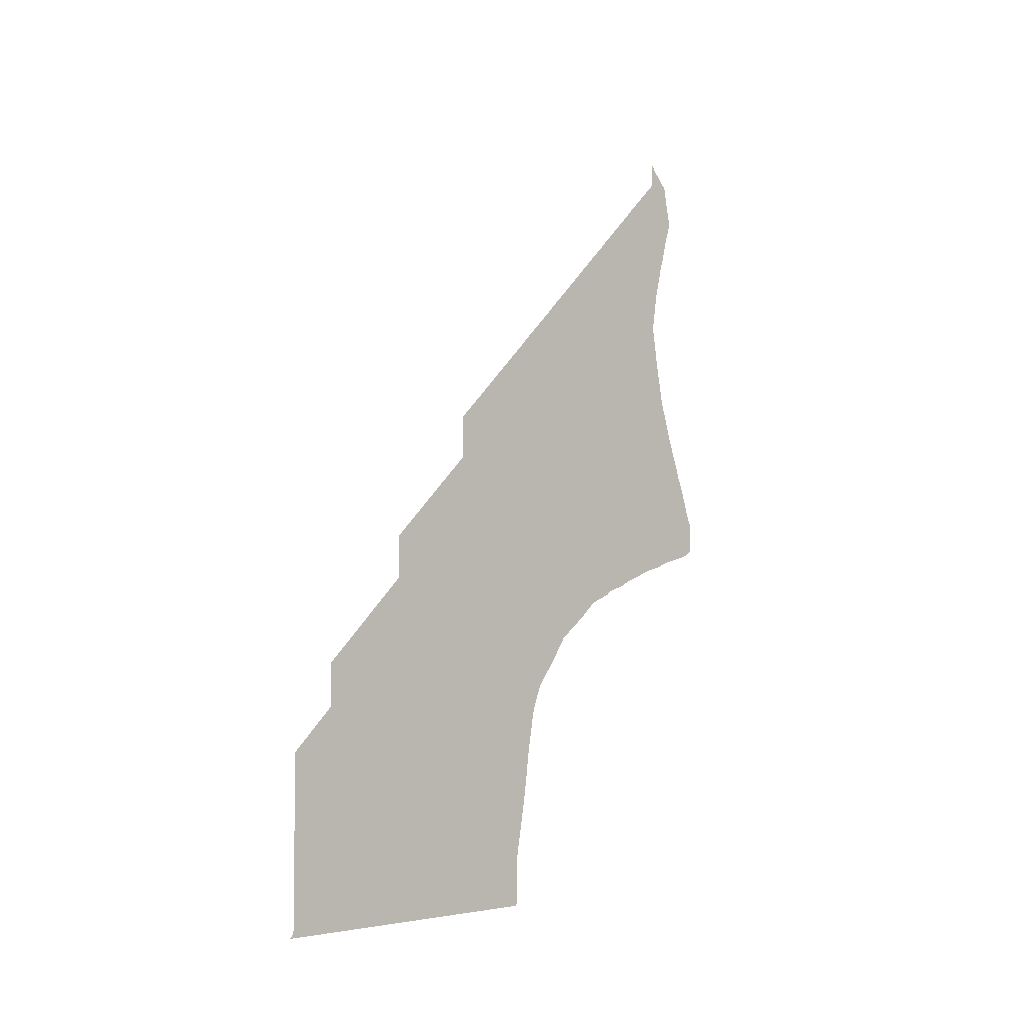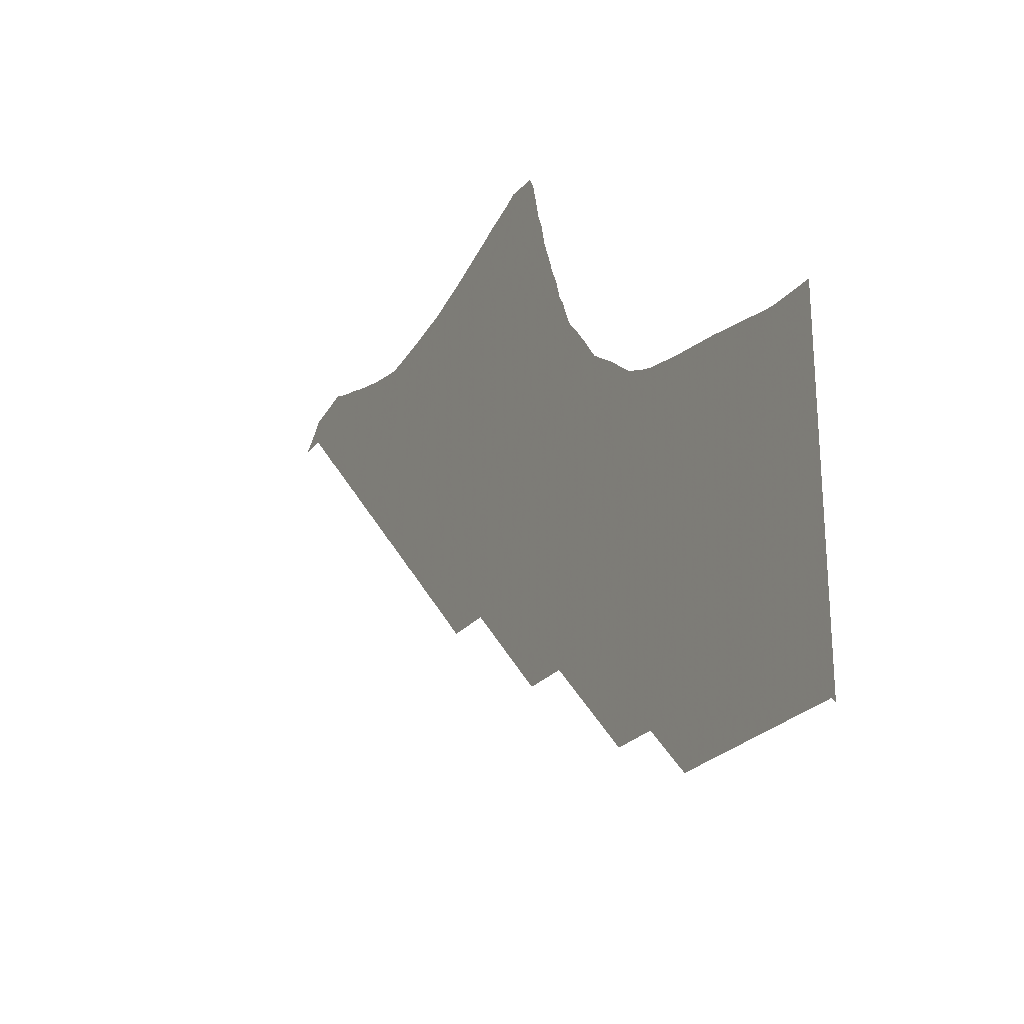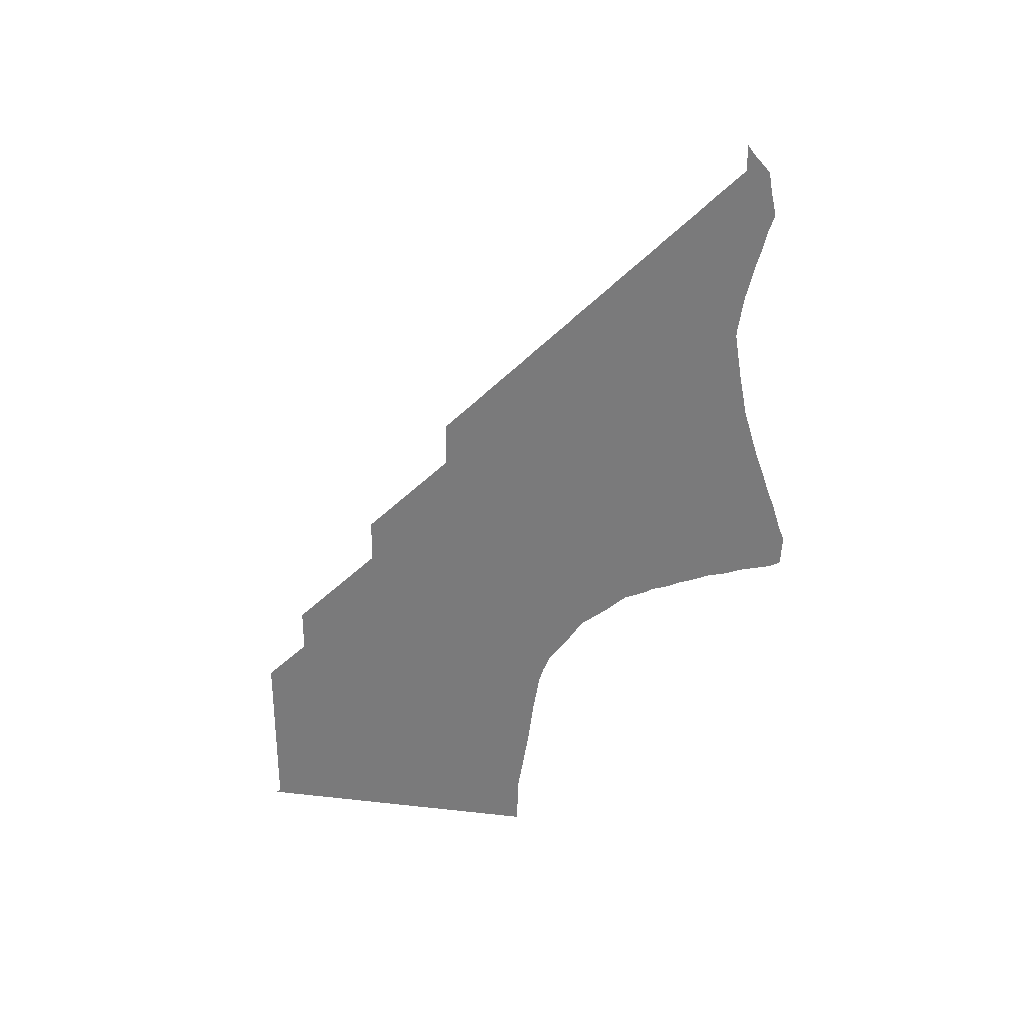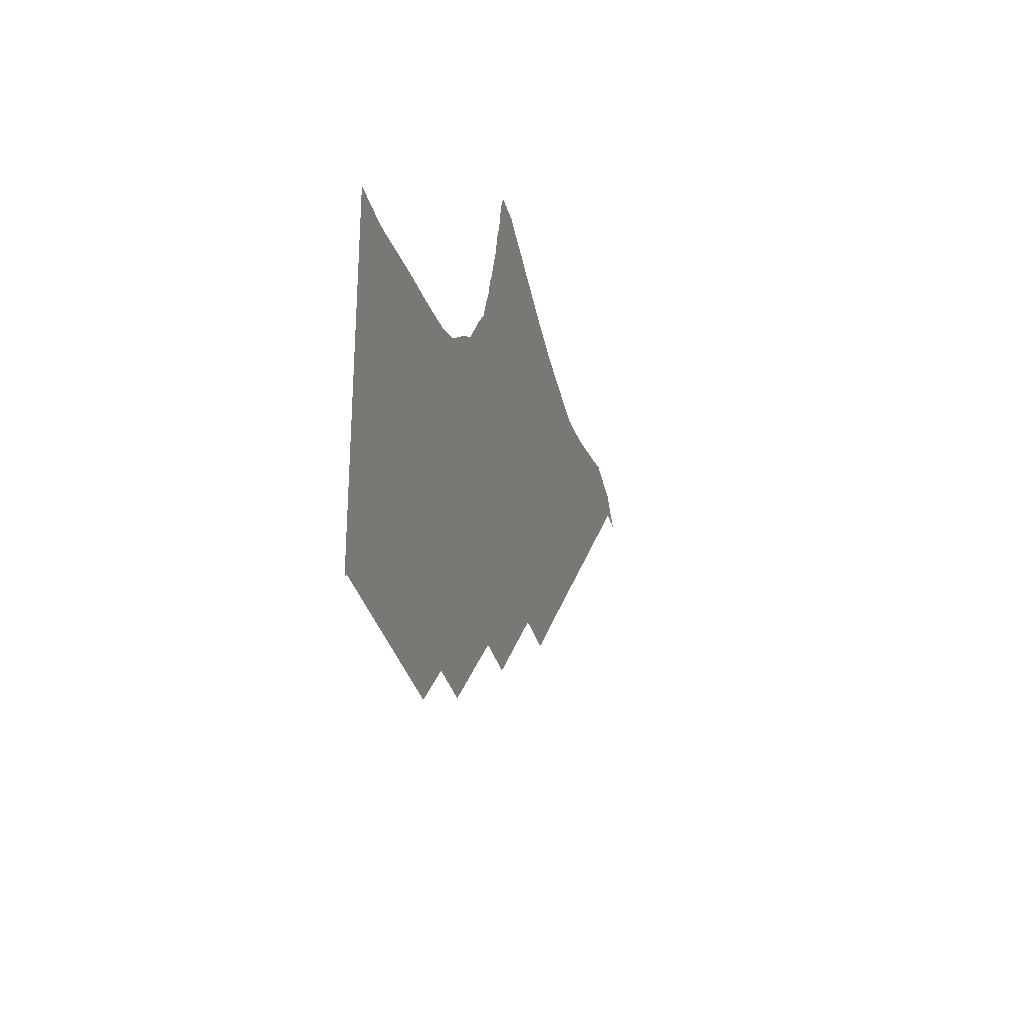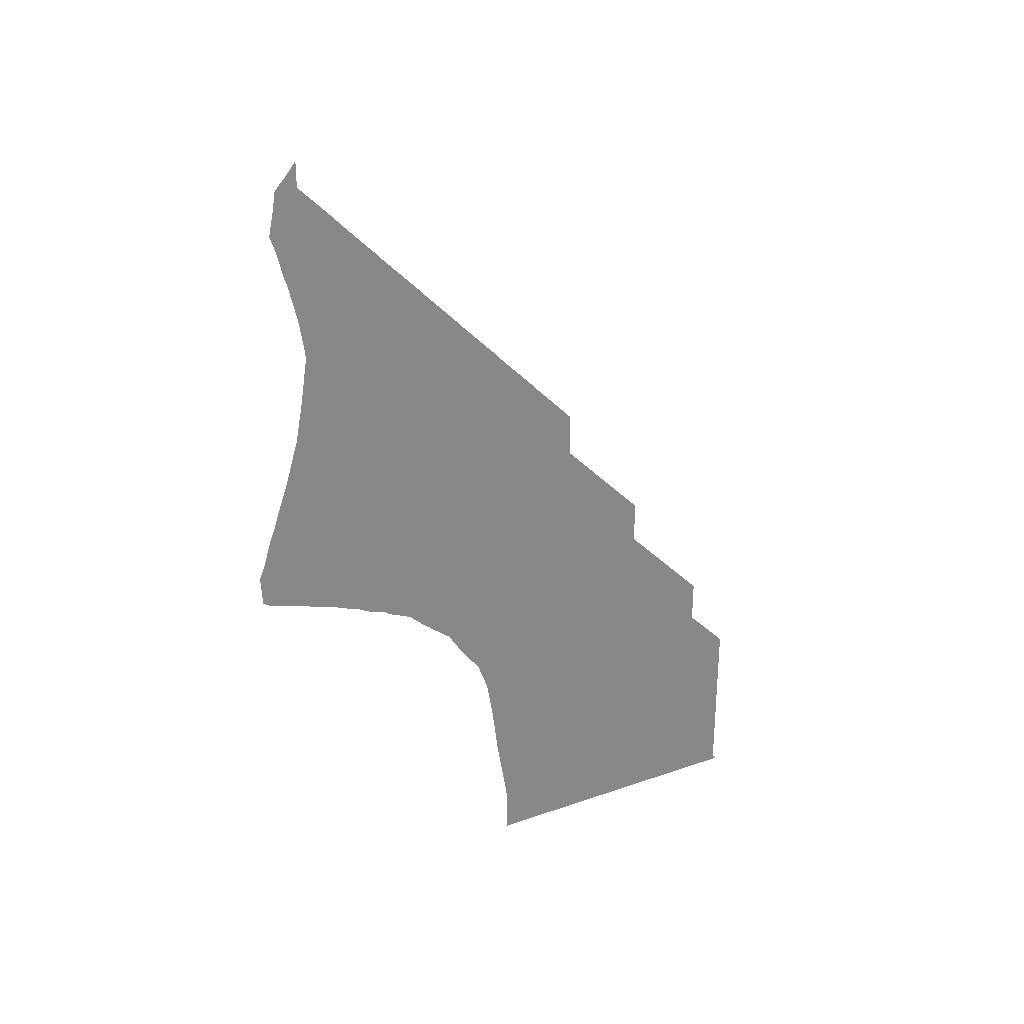
<metadata>
{"format":"obj","ext":"obj","renderer":"f3d","projection":"perspective","resolution":1024,"background":"white","views":[{"elev":-4.5,"azim":-133.3,"up":"+Y"},{"elev":-23.6,"azim":-27.9,"up":"+Z"},{"elev":30.1,"azim":-79.8,"up":"+Y"},{"elev":-30.8,"azim":13.6,"up":"+Z"},{"elev":28.1,"azim":61.3,"up":"+Y"}]}
</metadata>
<code>
v 19.8 20.68 19.32
v 19.8 20 19.28
v 19.8 19.9 19.1
v 19.8 19.85 19
v 19.8 19.68 18.32
v 19.8 19.54 18
v 19.8 19.43 17.57
v 19.8 19.19 17
v 19.8 19.15 16.85
v 19.8 19 16.57
v 19.8 18.86 16.14
v 19.8 18.76 16
v 19.8 18.53 15.47
v 19.8 18.1 15
v 19.8 18.06 14.94
v 19.8 18 14.87
v 19.8 17.62 14.38
v 19.8 17.03 14
v 19.8 17.01 13.99
v 19.8 17 13.98
v 19.8 16.45 13.55
v 19.8 16 13.38
v 19.8 15.71 13.29
v 19.8 15 13.17
v 19.8 14.86 13.14
v 19.8 14 13.03
v 19.8 13.97 13.03
v 19.8 13.74 13
v 19.8 13.11 12.89
v 19.8 13 12.88
v 19.8 12.25 12.75
v 19.8 12 12.71
v 19.8 11 12.71
v 19.8 10.9 5.802
v 19.8 11 5.9
v 19.8 15 5.904
v 19.8 15.1 6
v 19.8 16 6.898
v 19.8 17 6.9
v 19.8 17.1 7
v 19.8 18 7.895
v 19.8 18.11 8
v 19.8 19 8.892
v 19.8 20 8.898
v 19.8 22 10.9
v 19.8 23 10.91
v 19.8 23.02 10.93
v 19.8 23.1 11
v 19.8 24 11.9
v 19.8 24.11 12
v 19.8 25 12.89
v 19.8 25.12 13
v 19.8 26 13.88
v 19.8 26.13 14
v 19.8 27 14.87
v 19.8 27.15 15
v 19.8 28 15.85
v 19.8 28.16 16
v 19.8 29 16.84
v 19.8 29.03 16.87
v 19.8 29.17 17
v 19.8 30 17.83
v 19.8 30.59 17.83
v 19.8 30.37 18
v 19.8 30 18.34
v 19.8 29.59 18.41
v 19.8 29 18.53
v 19.8 28.6 18.4
v 19.8 28 18.25
v 19.8 27.81 18.19
v 19.8 27.04 18
v 19.8 27.01 17.99
v 19.8 27 17.99
v 19.8 26.15 17.85
v 19.8 26 17.85
v 19.8 25 18
v 19.8 24 18.19
v 19.8 23.72 18.28
v 19.8 23 18.5
v 19.8 22.23 18.77
v 19.8 22 18.84
v 19.8 21.6 19
v 19.8 21 19.19
f 2 1 3
f 1 83 4
f 1 4 3
f 66 61 67
f 4 83 5
f 81 7 82
f 81 80 7
f 11 79 51
f 52 77 53
f 9 11 10
f 46 45 47
f 45 44 43
f 12 11 13
f 23 43 42
f 14 13 15
f 24 23 41
f 16 15 17
f 41 38 24
f 18 17 19
f 40 39 38
f 23 22 43
f 24 38 25
f 25 38 26
f 26 38 27
f 38 29 28
f 27 38 28
f 38 31 30
f 38 35 31
f 38 37 35
f 35 37 36
f 35 32 31
f 29 38 30
f 32 35 33
f 33 35 34
f 40 38 41
f 41 23 42
f 22 21 43
f 43 21 20
f 19 43 20
f 19 17 43
f 17 45 43
f 17 15 45
f 45 15 13
f 49 45 13
f 47 45 48
f 48 45 49
f 49 13 11
f 50 49 11
f 51 50 11
f 77 51 78
f 52 51 77
f 51 79 78
f 55 54 76
f 56 75 74
f 57 74 73
f 58 72 71
f 59 58 70
f 60 59 69
f 61 60 68
f 62 61 66
f 65 62 66
f 65 64 62
f 62 64 63
f 61 68 67
f 60 69 68
f 83 82 5
f 59 70 69
f 58 71 70
f 73 72 58
f 57 73 58
f 56 74 57
f 55 75 56
f 55 76 75
f 54 53 76
f 76 53 77
f 9 79 11
f 9 80 79
f 80 8 7
f 9 8 80
f 82 6 5
f 7 6 82

</code>
